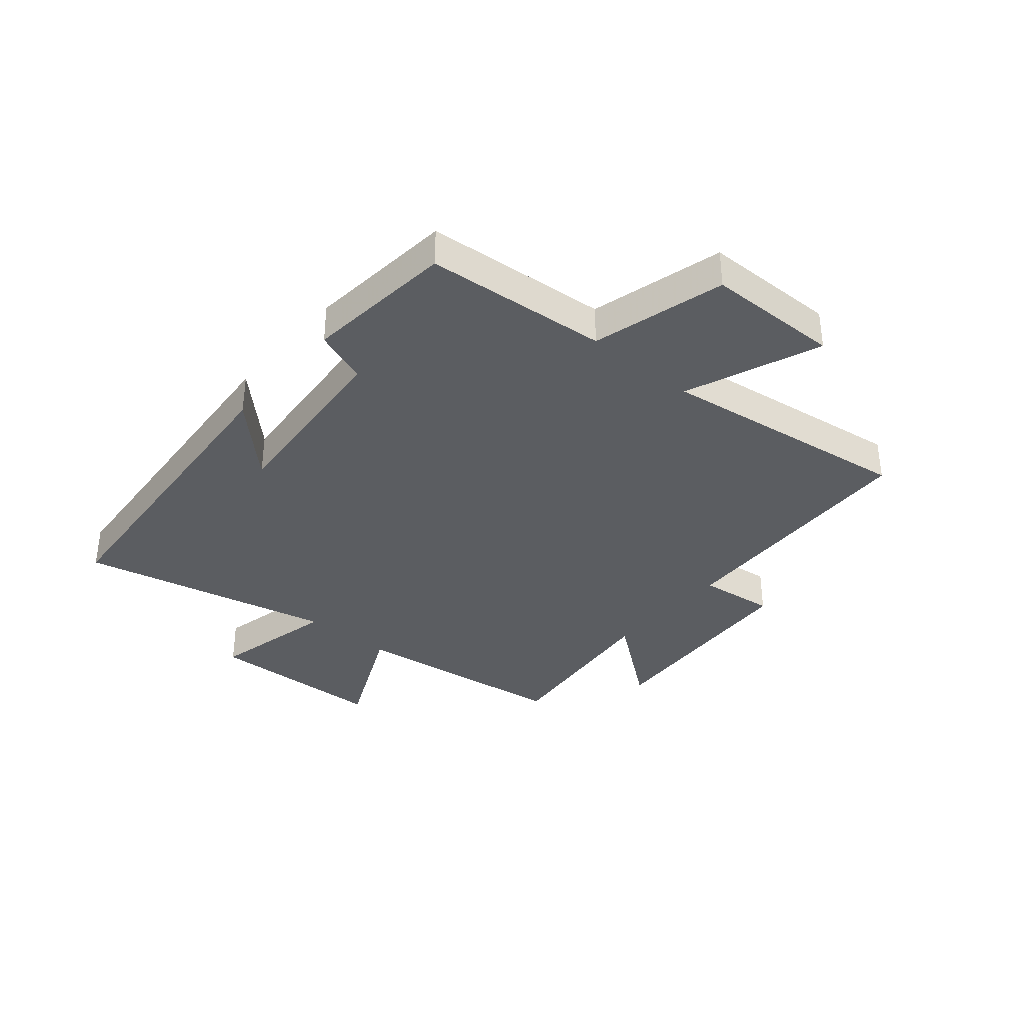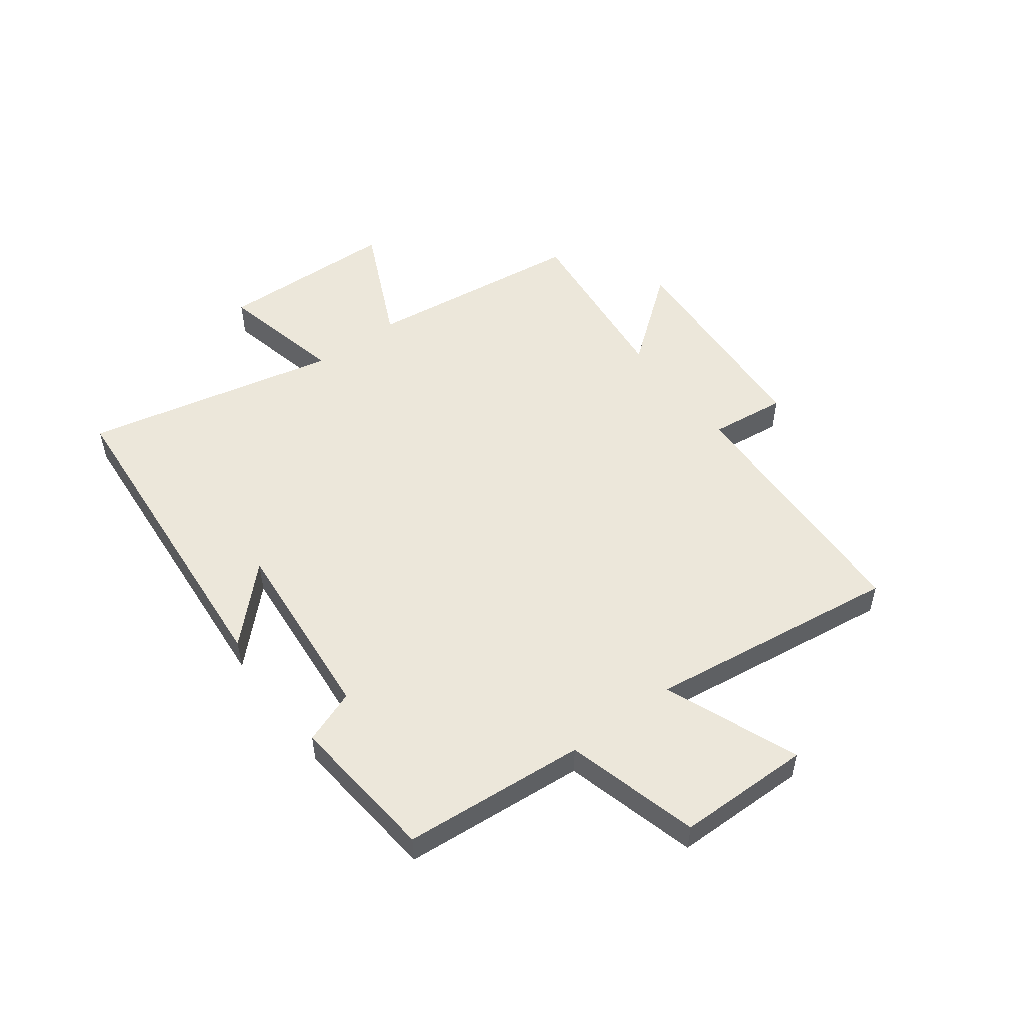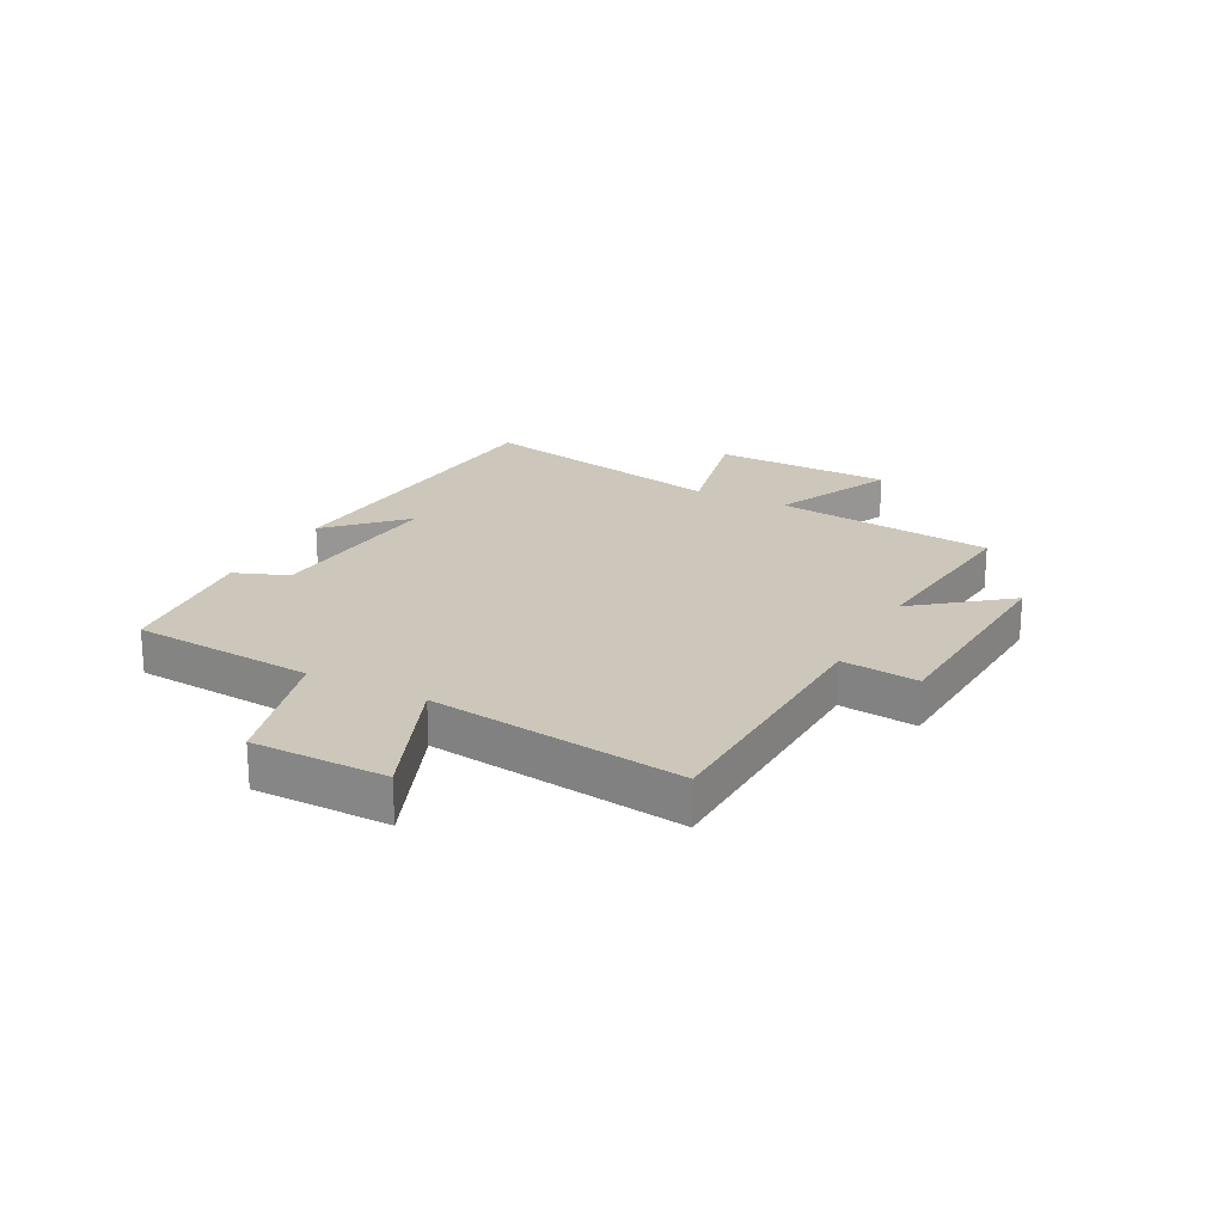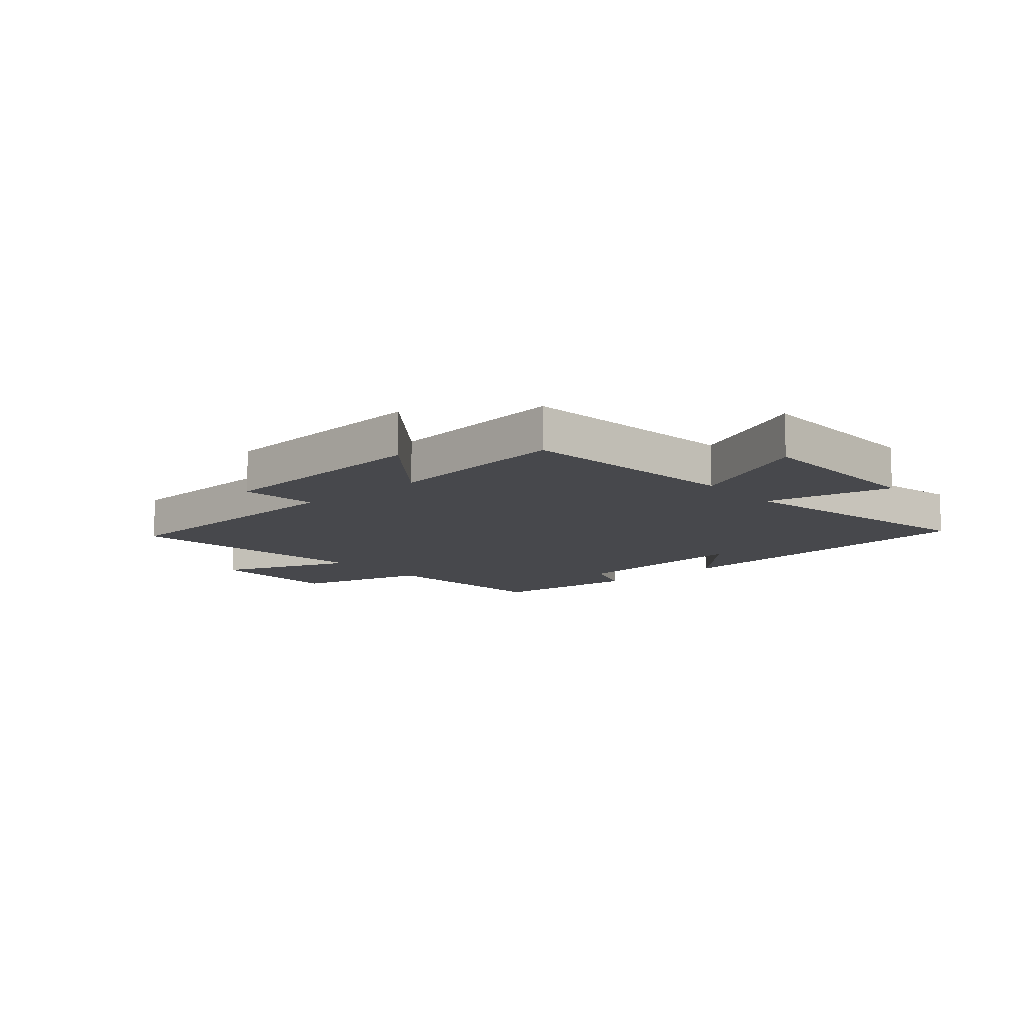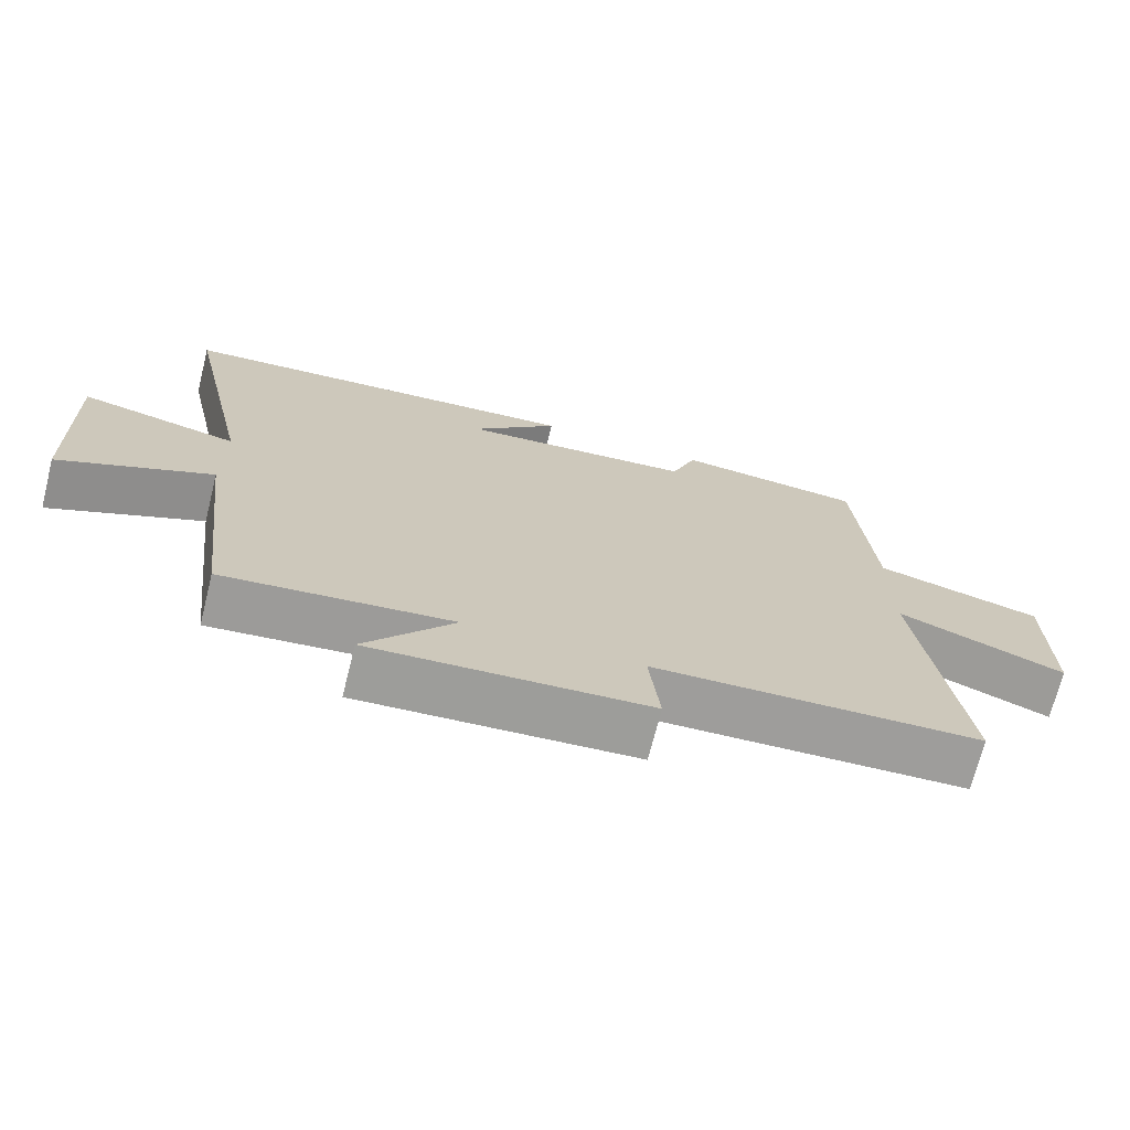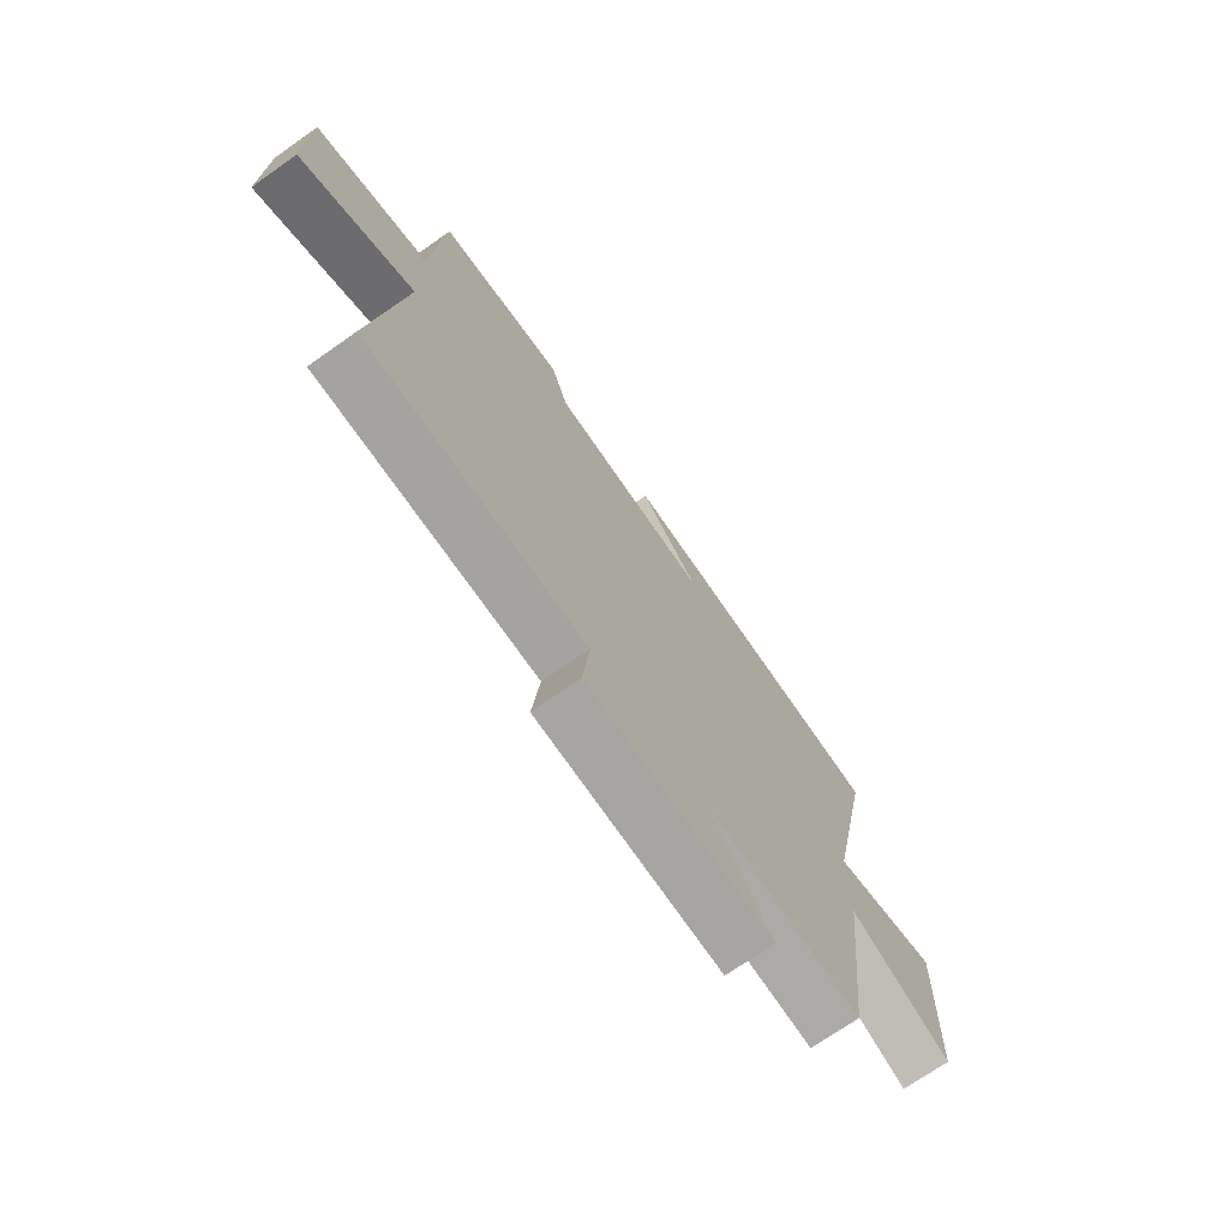
<metadata>
{"format":"obj","ext":"obj","renderer":"f3d","projection":"perspective","resolution":1024,"background":"white","views":[{"elev":-35.7,"azim":49.9,"up":"+Y"},{"elev":52.1,"azim":53.3,"up":"+Y"},{"elev":21.5,"azim":117.5,"up":"+Y"},{"elev":-11.6,"azim":-138.9,"up":"+Y"},{"elev":-70.9,"azim":-14.1,"up":"+Z"},{"elev":-71.3,"azim":125.1,"up":"+Z"}]}
</metadata>
<code>
v 0.475 0.07 0.474
v 0.5 0.07 0.157
v 0.73 0.07 0.095
v 0.732 0.07 -0.137
v 0.5 0.07 -0.045
v 0.558 0.07 -0.483
v 0.105 0.07 -0.5
v 0.12 0.07 -0.633
v -0.262 0.07 -0.657
v -0.139 0.07 -0.5
v -0.454 0.07 -0.534
v -0.5 0.07 -0.151
v -0.711 0.07 -0.249
v -0.719 0.07 0.063
v -0.5 0.07 0.013
v -0.596 0.07 0.456
v -0.025 0.07 0.5
v -0.146 0.07 0.379
v 0.18 0.07 0.407
v 0.215 0.07 0.5
v 0.475 0 0.474
v 0.5 0 0.157
v 0.73 0 0.095
v 0.732 0 -0.137
v 0.5 0 -0.045
v 0.558 0 -0.483
v 0.105 0 -0.5
v 0.12 0 -0.633
v -0.262 0 -0.657
v -0.139 0 -0.5
v -0.454 0 -0.534
v -0.5 0 -0.151
v -0.711 0 -0.249
v -0.719 0 0.063
v -0.5 0 0.013
v -0.596 0 0.456
v -0.025 0 0.5
v -0.146 0 0.379
v 0.18 0 0.407
v 0.215 0 0.5
f 19 20 1 2
f 18 19 2
f 16 17 18
f 15 16 18 2
f 12 13 14 15
f 10 11 12 15
f 10 15 2
f 7 8 9 10
f 5 6 7 10
f 5 10 2
f 2 3 4 5
f 22 21 40 39
f 22 39 38
f 38 37 36
f 22 38 36 35
f 35 34 33 32
f 35 32 31 30
f 22 35 30
f 30 29 28 27
f 30 27 26 25
f 22 30 25
f 25 24 23 22
f 1 21 22 2
f 2 22 23 3
f 3 23 24 4
f 4 24 25 5
f 5 25 26 6
f 6 26 27 7
f 7 27 28 8
f 8 28 29 9
f 9 29 30 10
f 10 30 31 11
f 11 31 32 12
f 12 32 33 13
f 13 33 34 14
f 14 34 35 15
f 15 35 36 16
f 16 36 37 17
f 17 37 38 18
f 18 38 39 19
f 19 39 40 20
f 20 40 21 1

</code>
